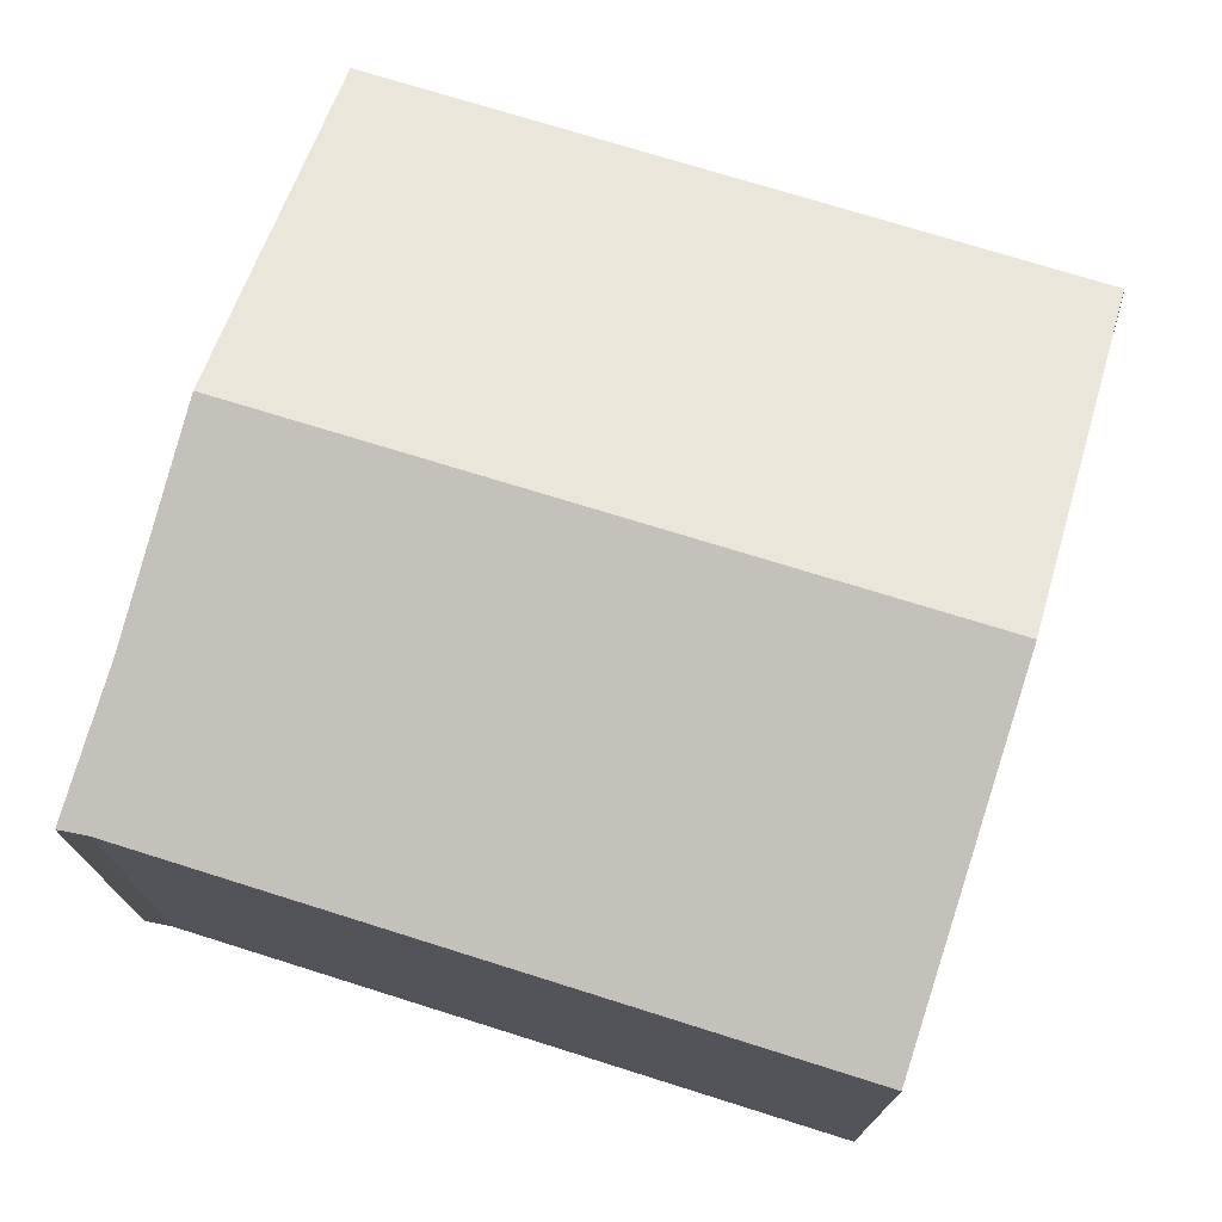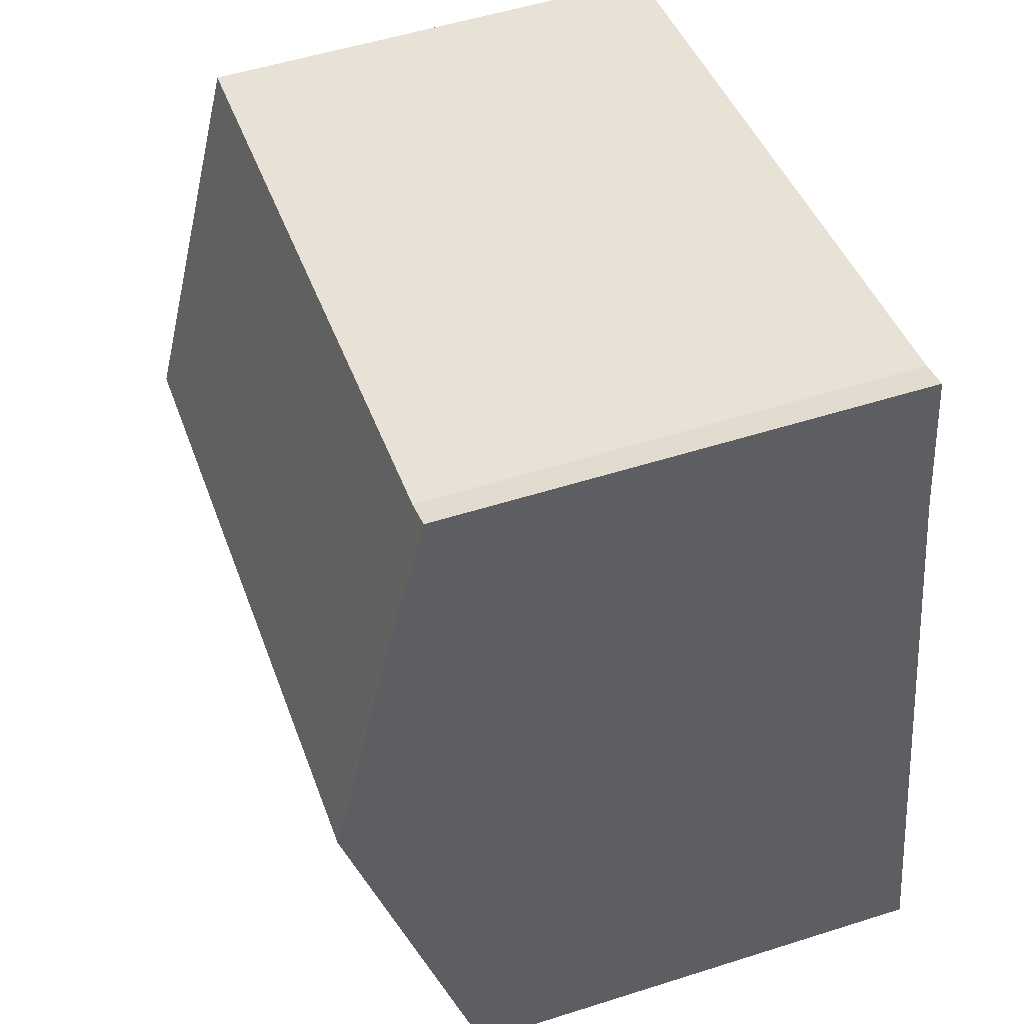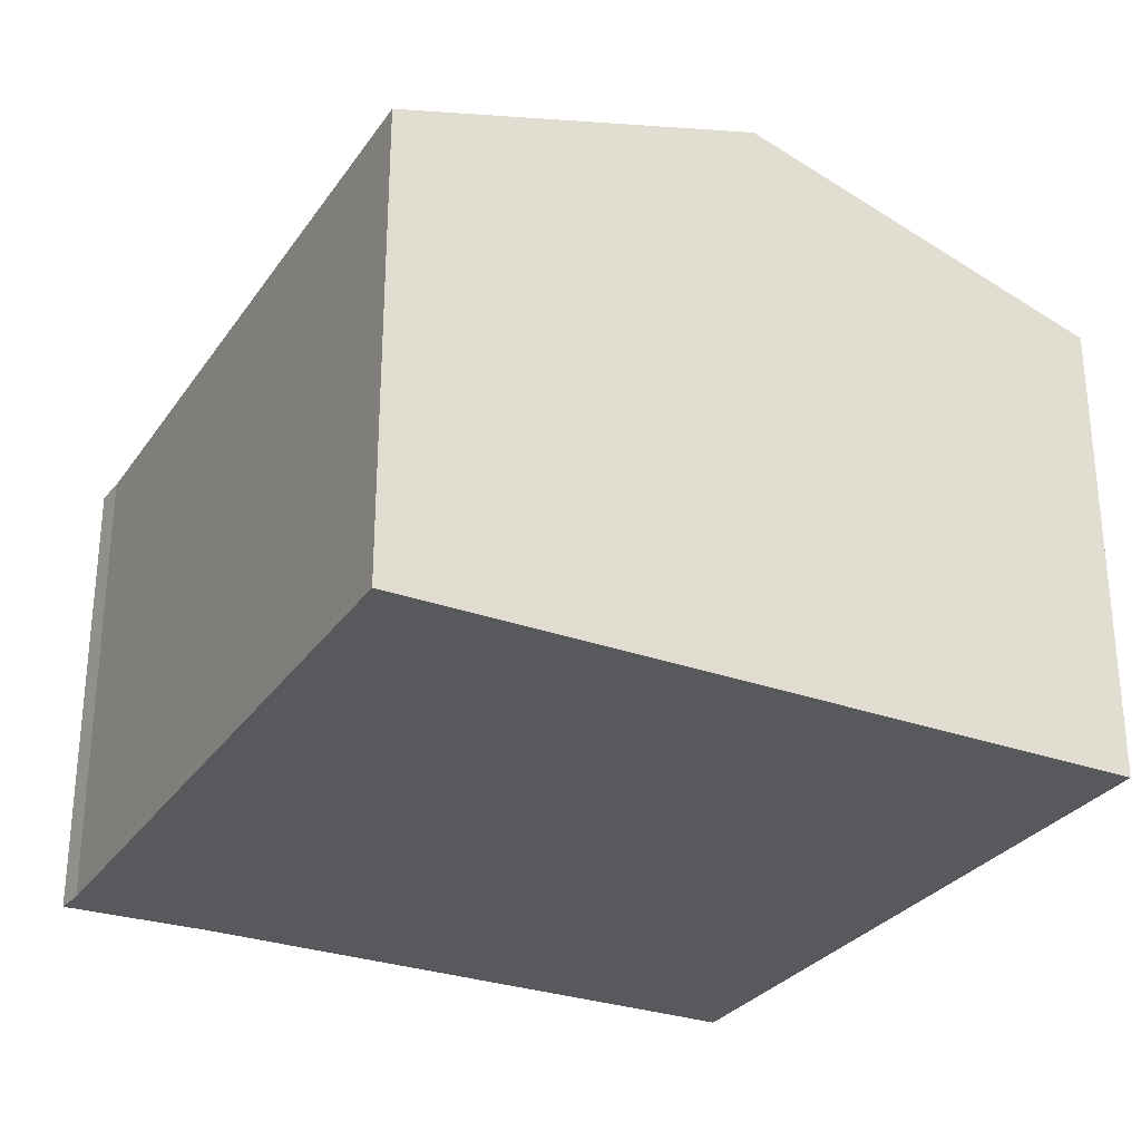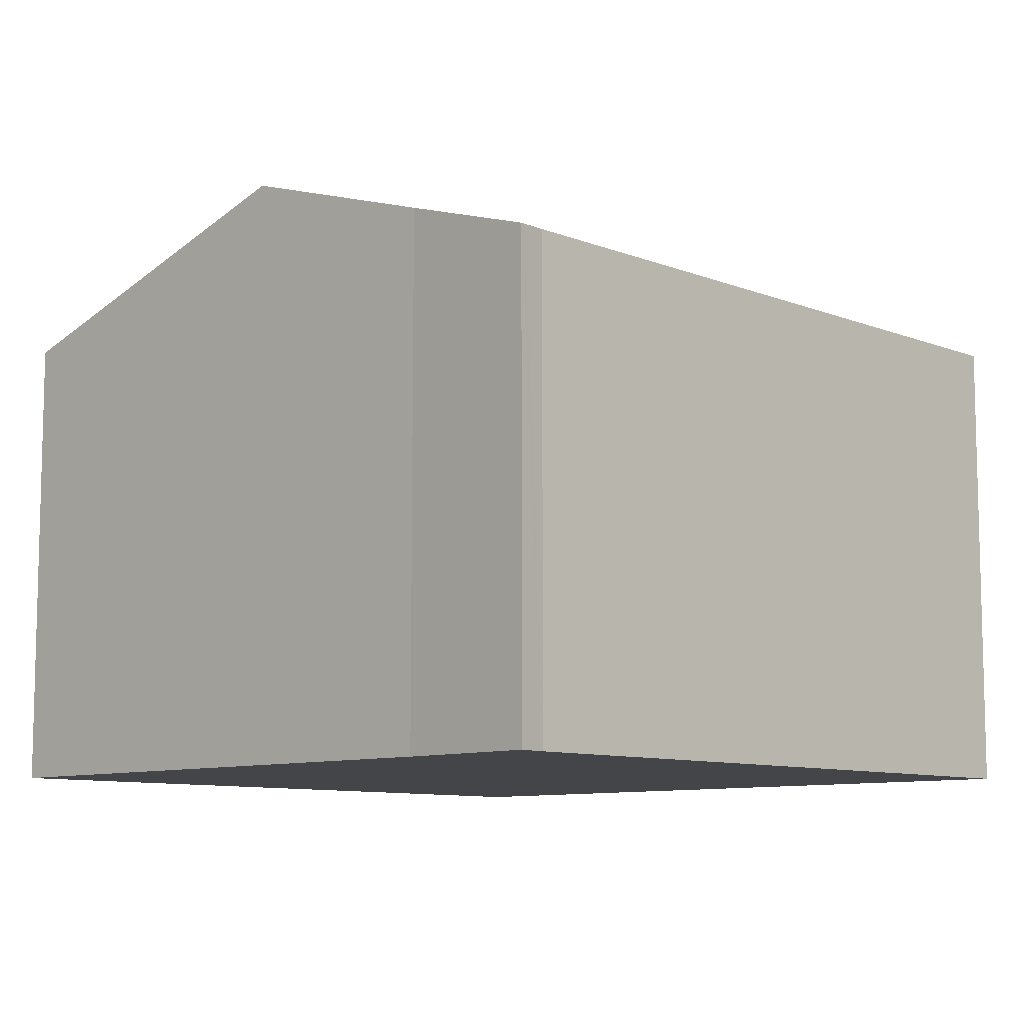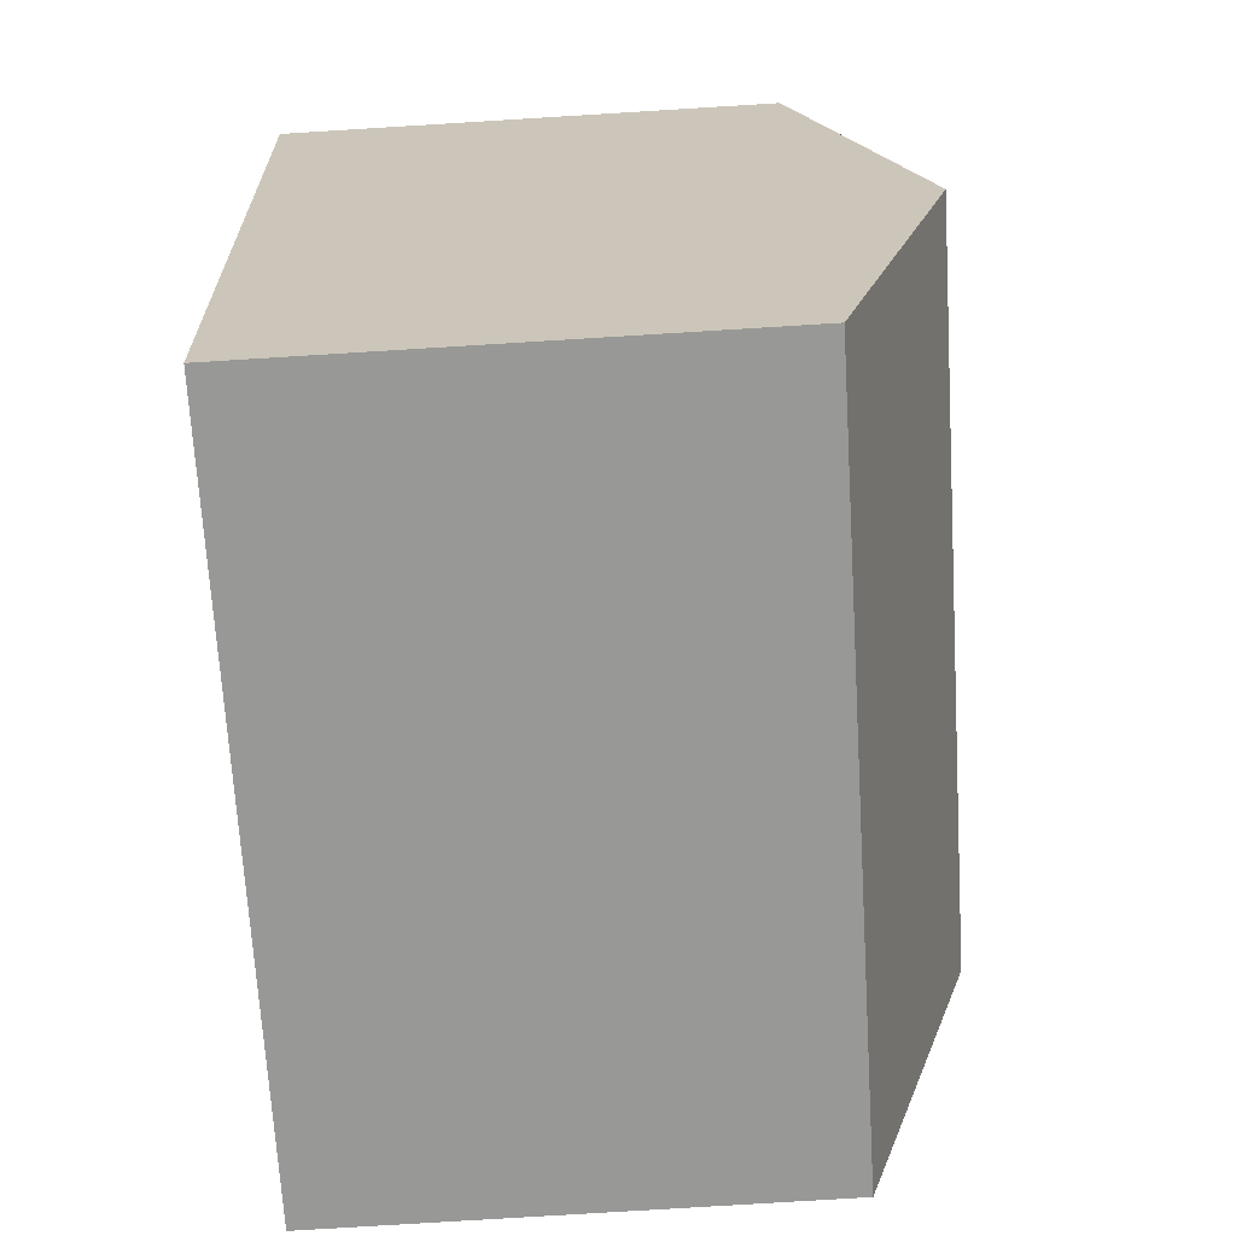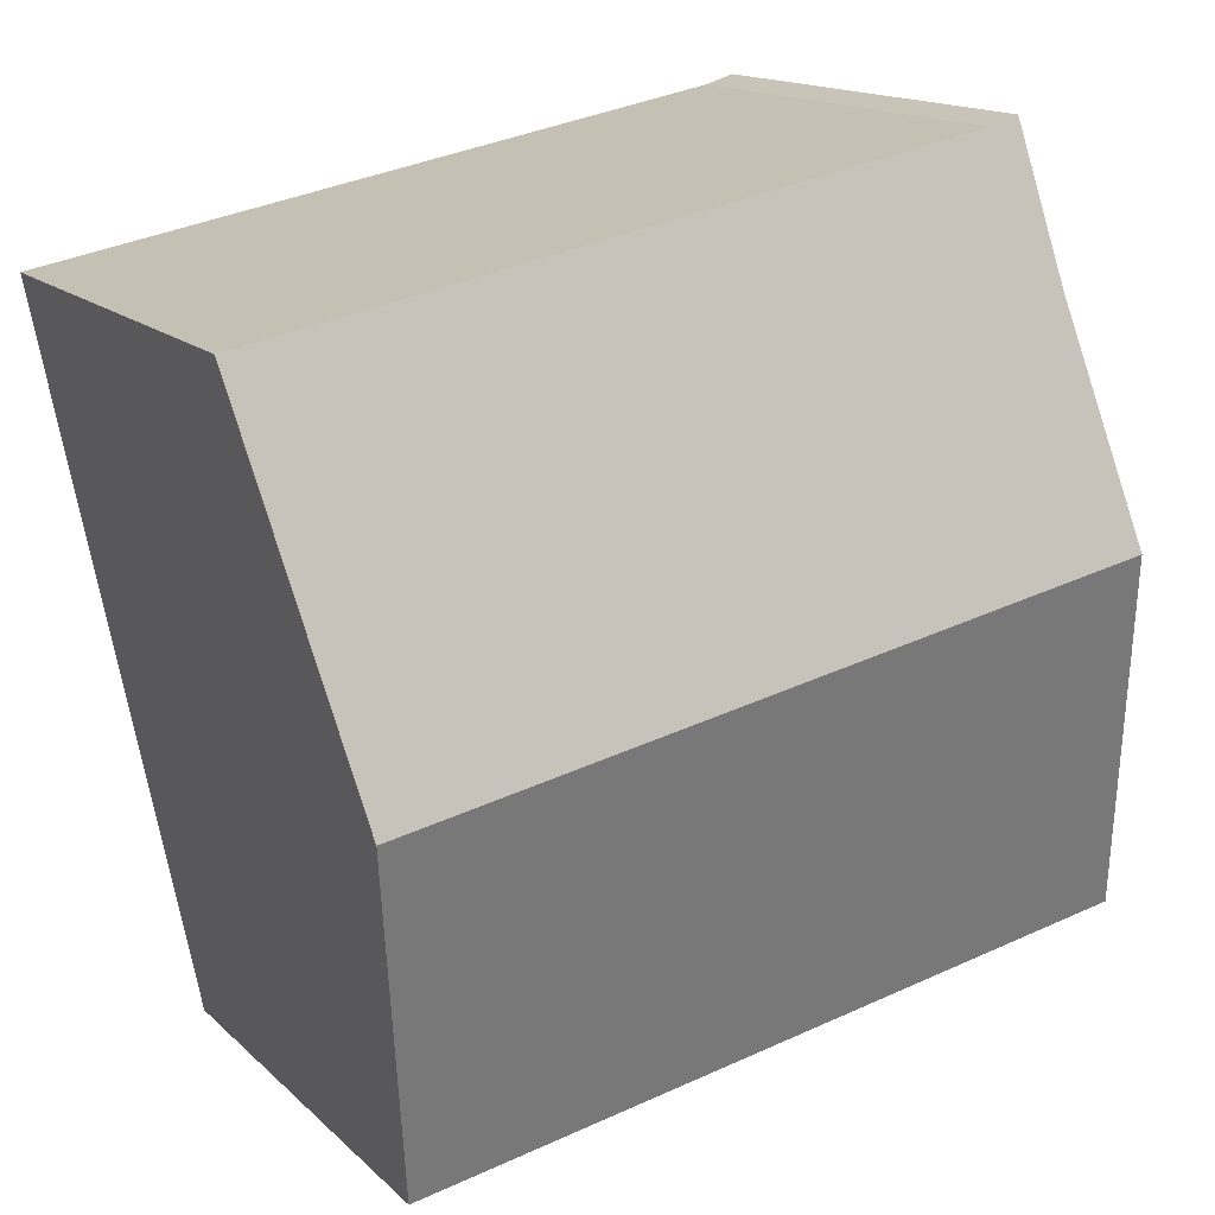
<metadata>
{"format":"obj","ext":"obj","renderer":"f3d","projection":"perspective","resolution":1024,"background":"white","views":[{"elev":74.4,"azim":28.4,"up":"+Y"},{"elev":53.1,"azim":-108.8,"up":"+Z"},{"elev":-29.3,"azim":73.1,"up":"+Y"},{"elev":-9.1,"azim":-35.3,"up":"+Y"},{"elev":-79.5,"azim":93.5,"up":"+Z"},{"elev":14.9,"azim":151.6,"up":"+Z"}]}
</metadata>
<code>
v  12.83 9.576 3.634
v  2.623 7.725 11.78
v  14.02 7.709 9.568
v  1.127 9.576 5.956
v  1.806 8.45 9.542
v  2.223 7.712 11.9
v  2.145 7.709 11.92
v  1.939 8.158 10.48
v  11.65 7.711 -2.292
v  0 7.706 4.719e-16
v  2.623 -7.211e-16 11.78
v  2.145 -7.3e-16 11.92
v  2.223 -7.285e-16 11.9
v  14.02 -5.859e-16 9.568
v  12.83 -2.225e-16 3.634
v  11.65 1.403e-16 -2.292
v  0 0 0
v  1.806 -5.843e-16 9.542
v  1.127 -3.647e-16 5.956
v  1.939 -6.417e-16 10.48
g defaultobject
f 1 2 3
f 2 1 4
f 2 4 5
f 2 5 6
f 6 5 7
f 7 5 8
f 9 4 1
f 4 9 10
f 6 11 2
f 11 6 7
f 11 7 12
f 11 12 13
f 11 3 2
f 3 11 14
f 14 1 3
f 1 14 9
f 9 14 15
f 9 15 16
f 16 10 9
f 10 16 17
f 17 4 10
f 4 17 5
f 5 17 18
f 18 17 19
f 18 8 5
f 8 18 7
f 7 18 12
f 12 18 20
f 15 17 16
f 17 15 14
f 17 14 11
f 17 11 19
f 19 11 18
f 18 11 20
f 20 11 13
f 20 13 12

</code>
